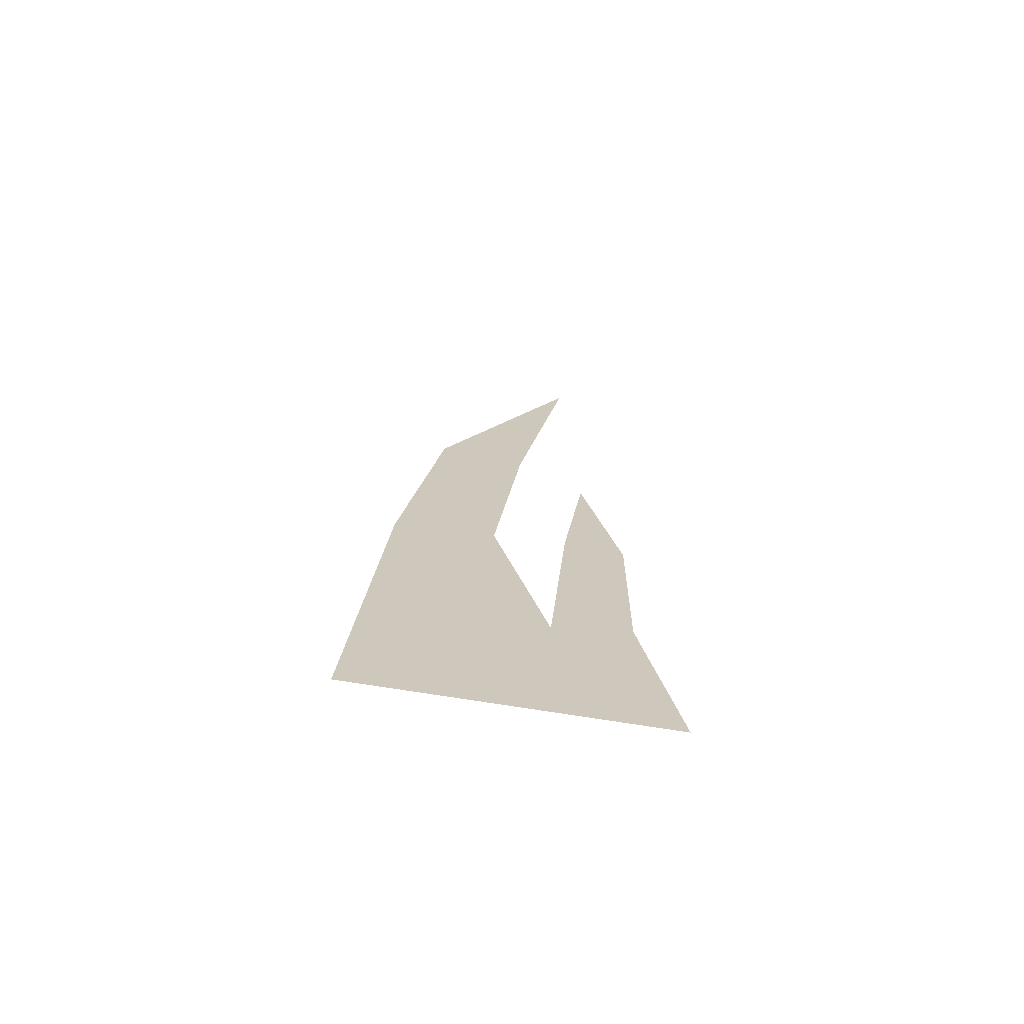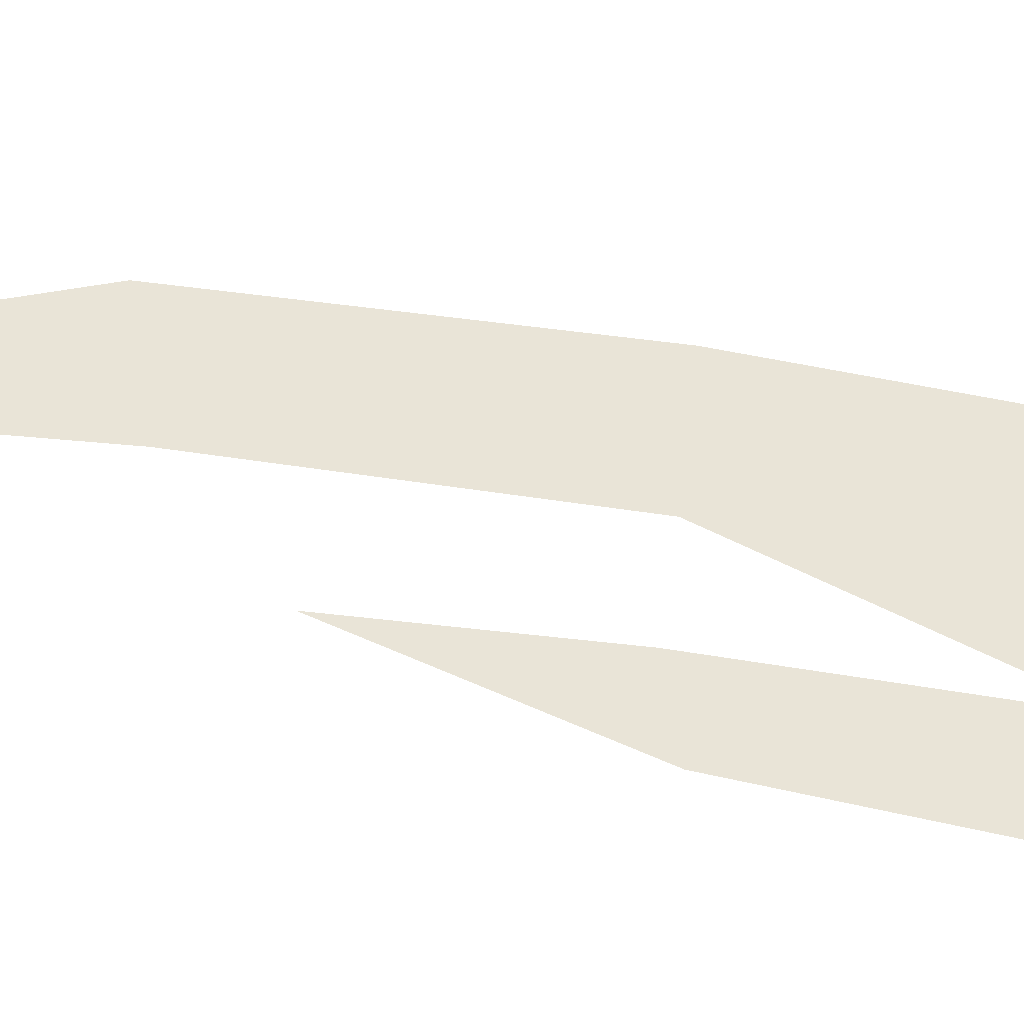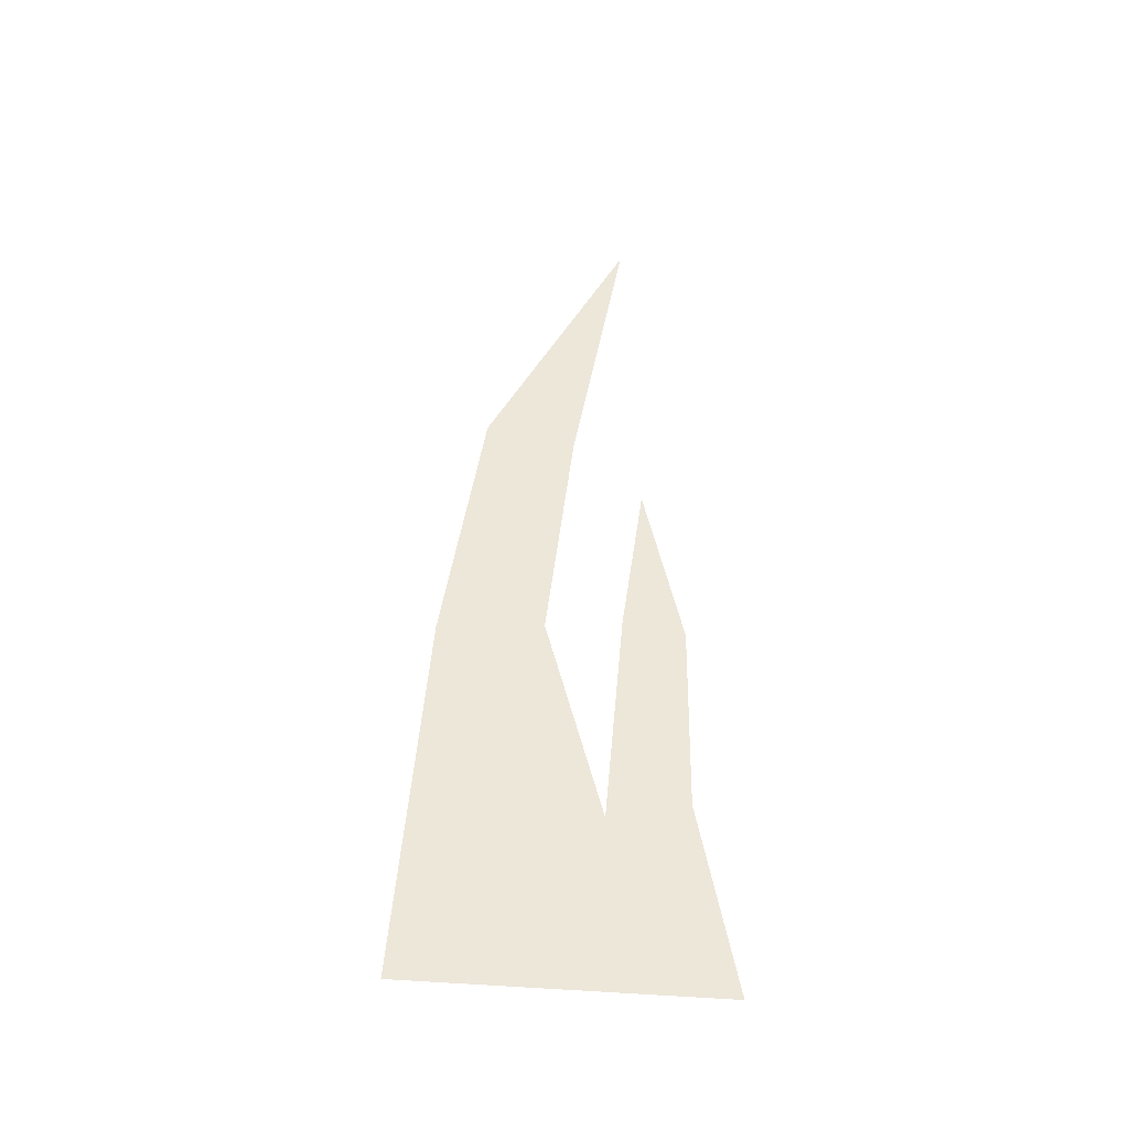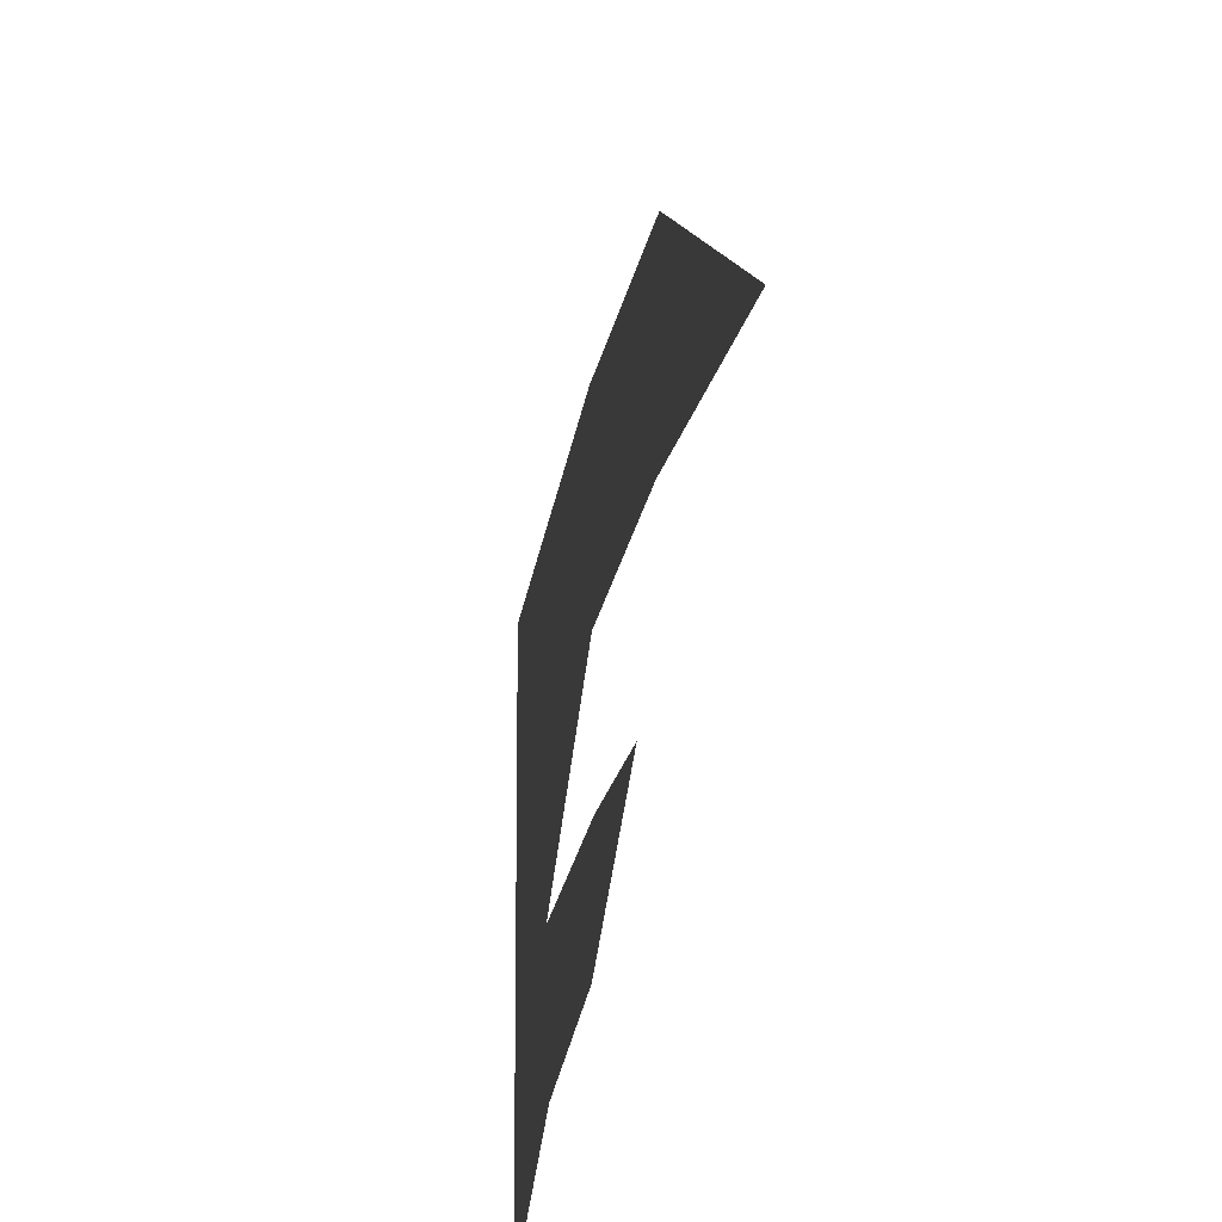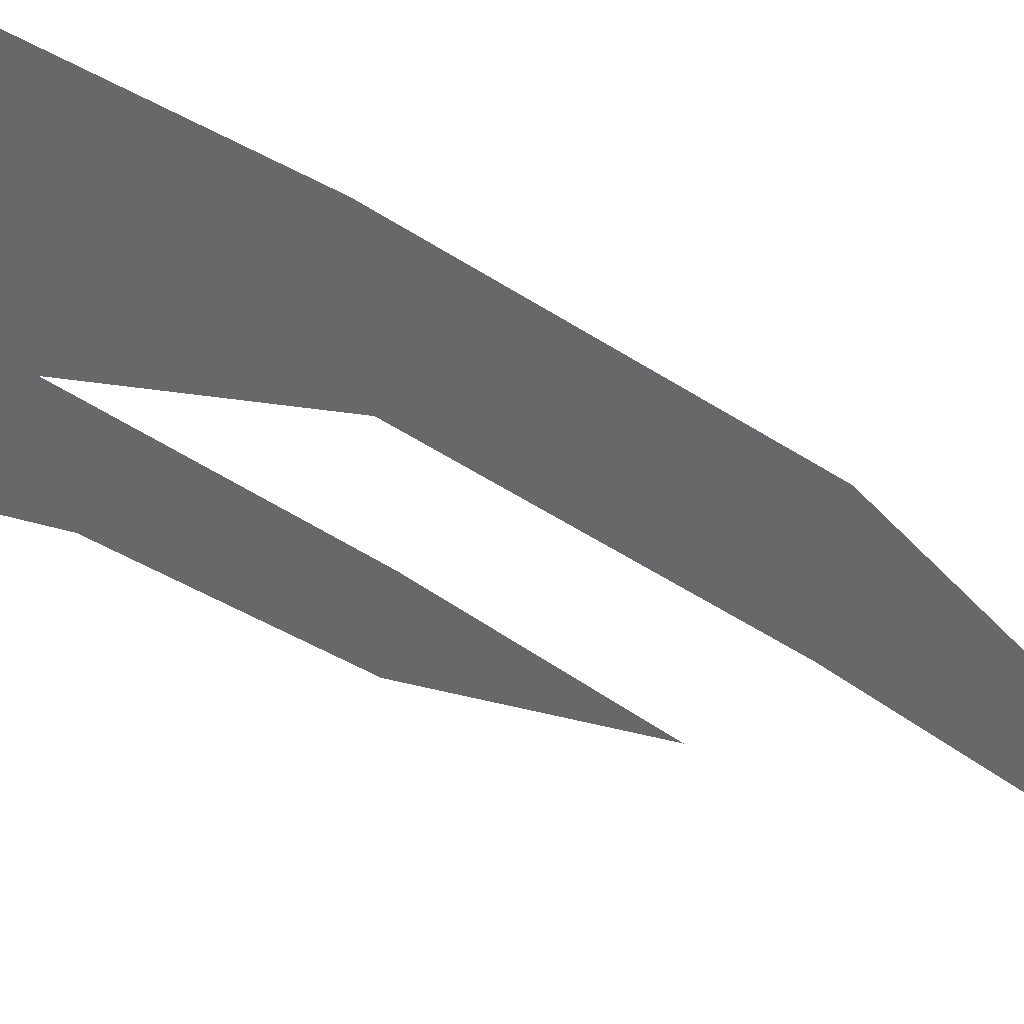
<metadata>
{"format":"obj","ext":"obj","renderer":"f3d","projection":"perspective","resolution":1024,"background":"white","views":[{"elev":-69.2,"azim":80.6,"up":"+Y"},{"elev":-39.6,"azim":-109.8,"up":"+Z"},{"elev":-39.4,"azim":82.8,"up":"+Y"},{"elev":-19.2,"azim":174.7,"up":"+Z"},{"elev":31.5,"azim":129.3,"up":"+Z"}]}
</metadata>
<code>
v 0 6 -0.4219
v 1e-06 4.15 0.5285
v 0 2.415 0.8059
v 0 -0 1
v 0 0 -1
v 0 1.238 -0.7609
v 0 2.498 -0.774
v 0 3.622 -0.5203
v -1e-06 2.567 -0.3704
v 1e-06 1.113 -0.2401
v 0 2.491 0.1248
v 0 4.056 -0.06384
f 4 10 3
f 12 1 2
f 2 3 11
f 4 5 10
f 6 7 9
f 8 9 7
f 11 12 2
f 6 9 10
f 11 3 10
f 5 6 10

</code>
